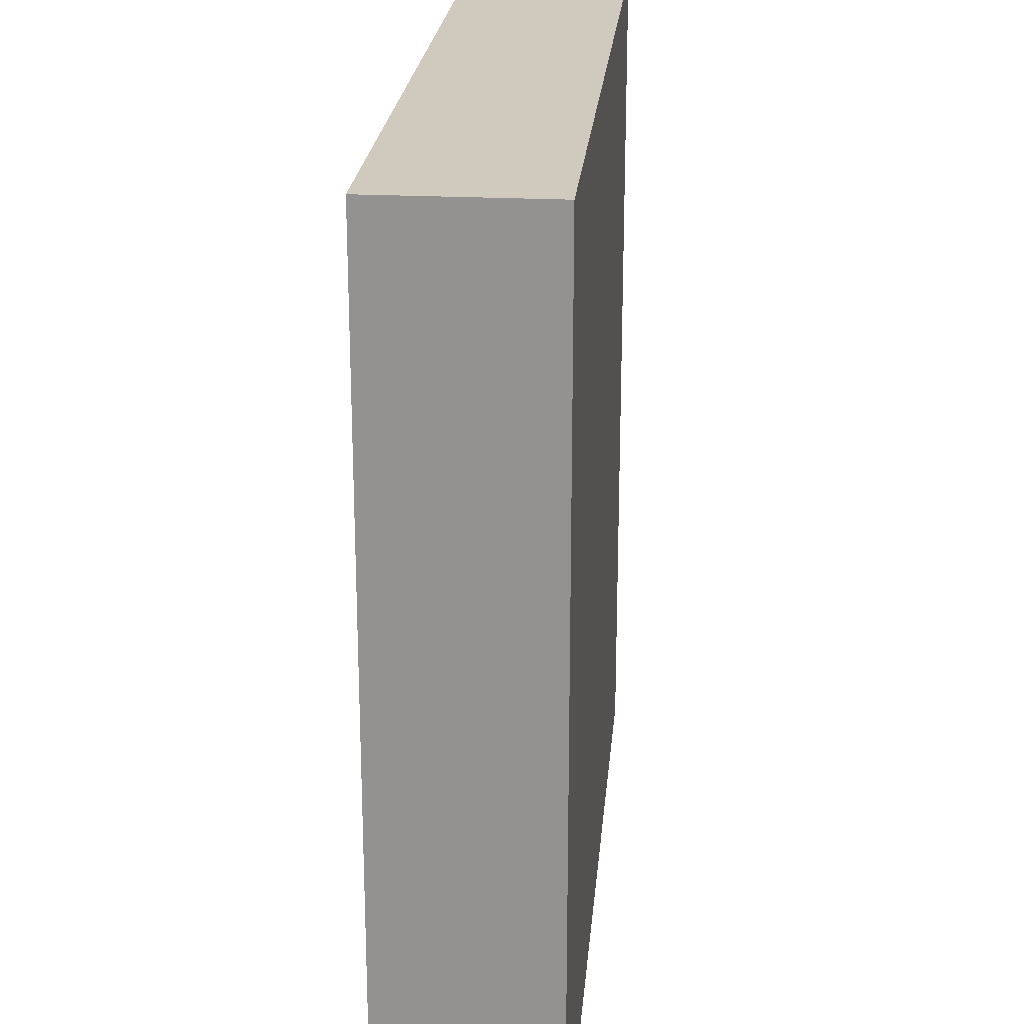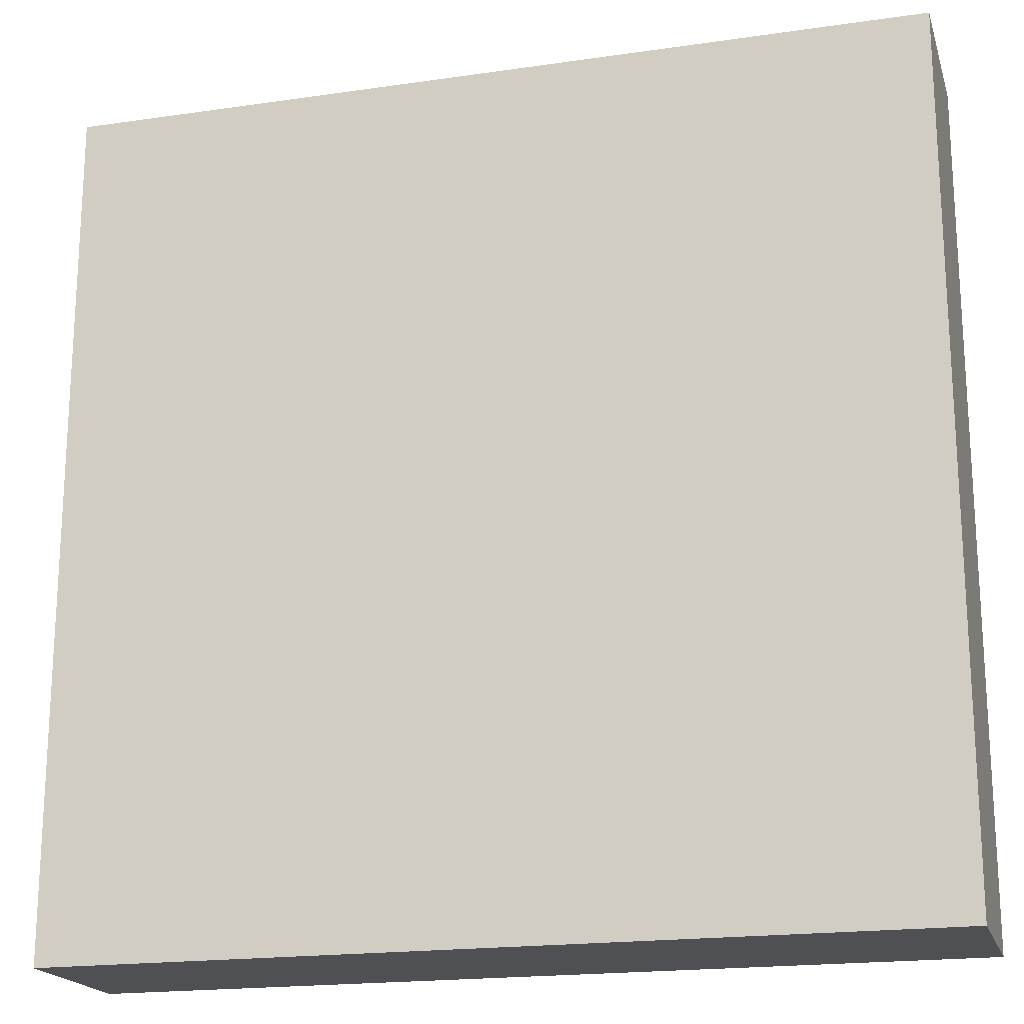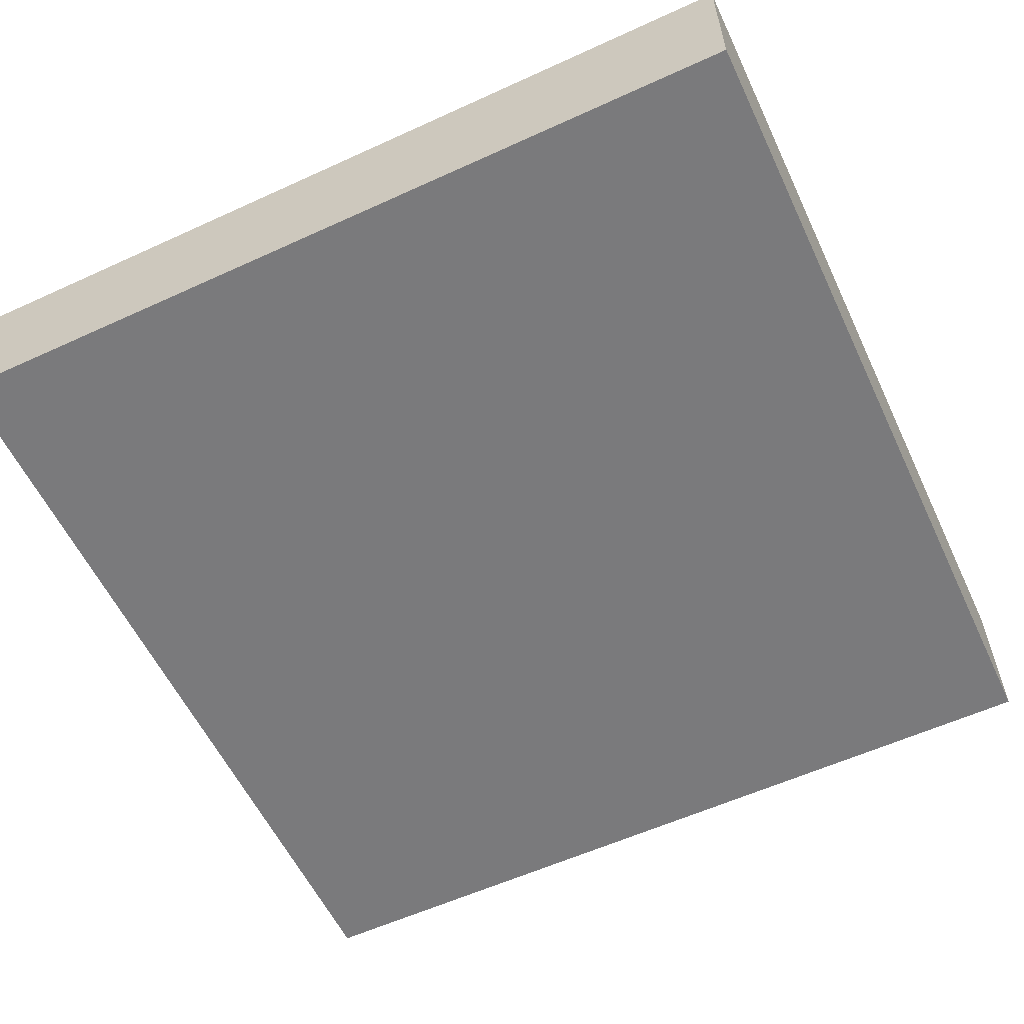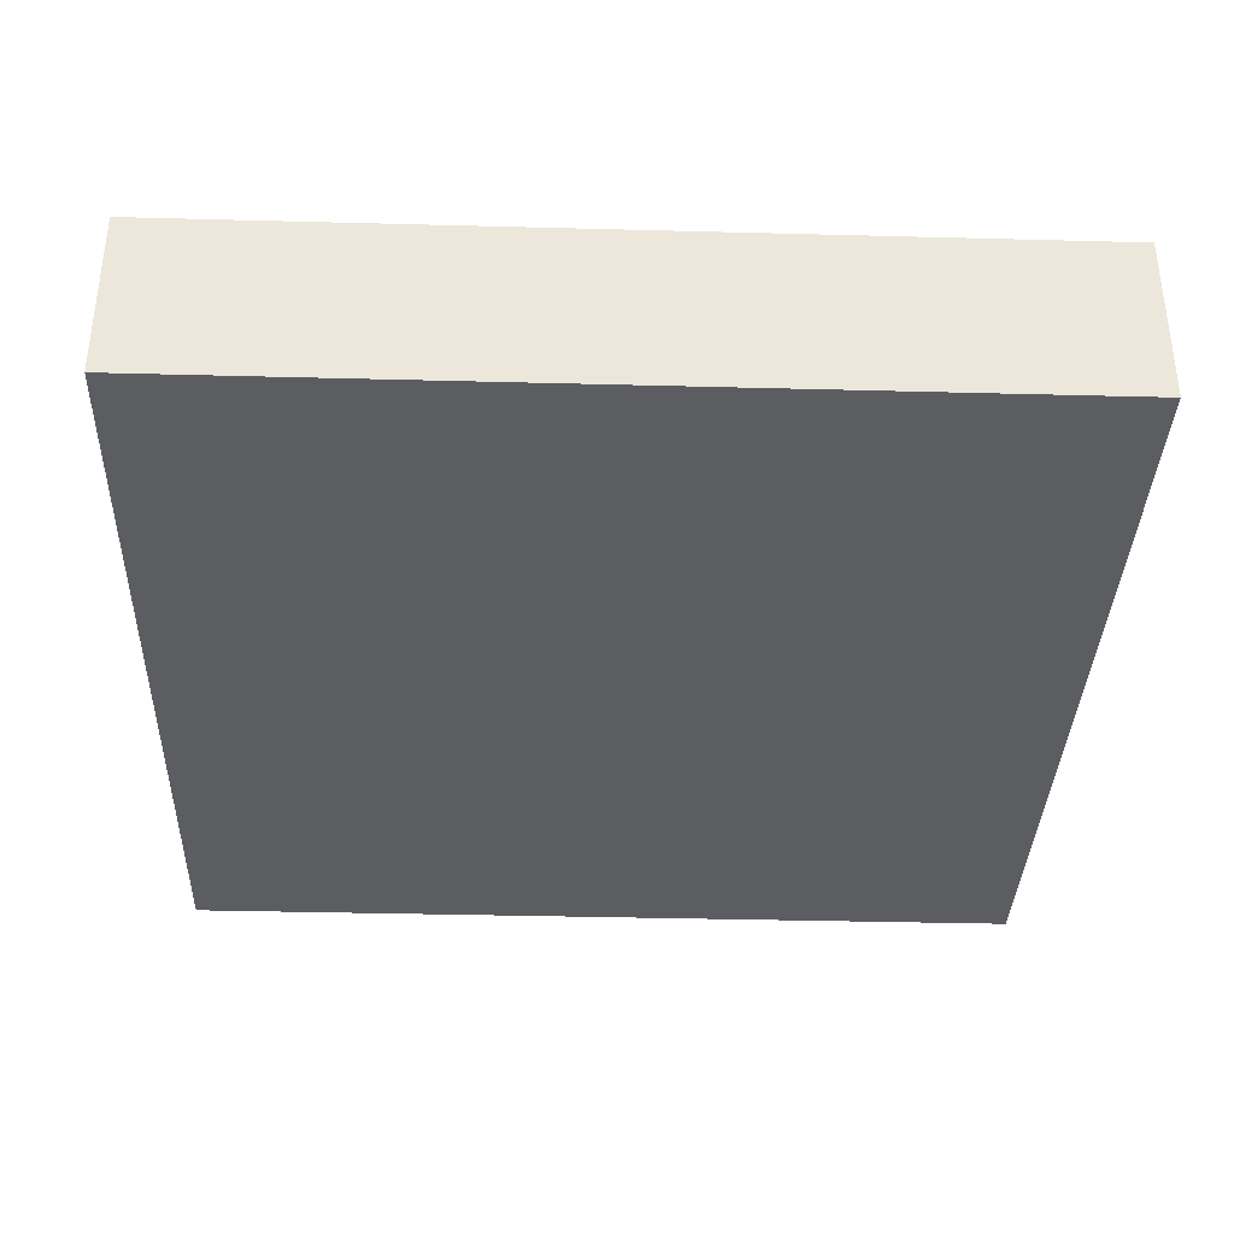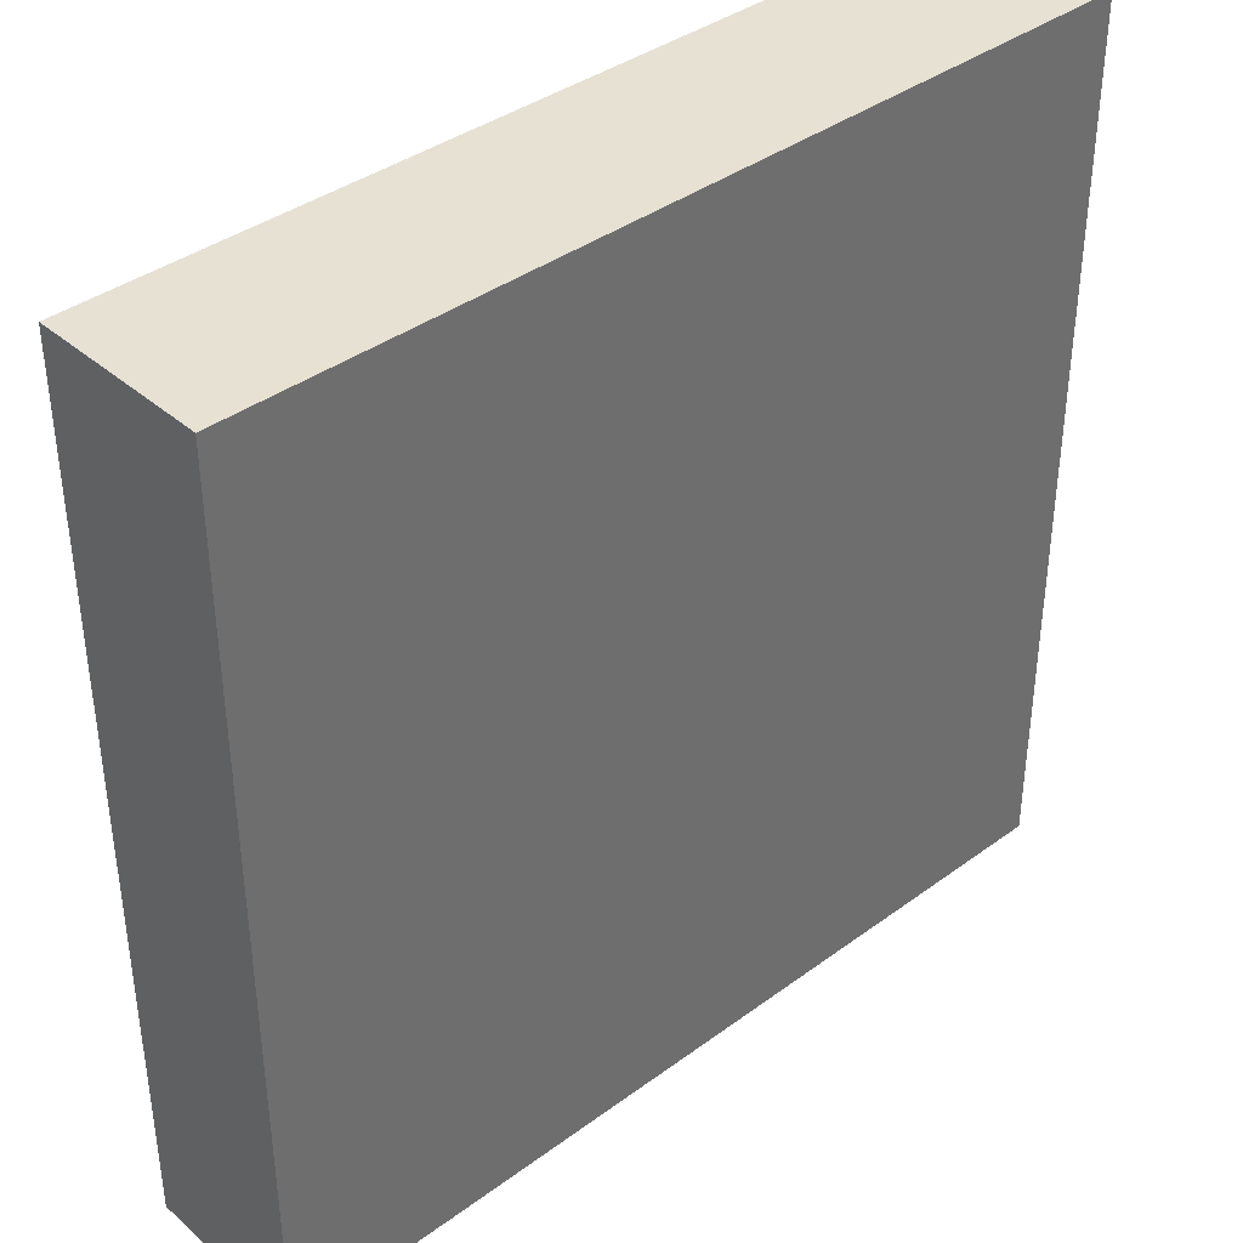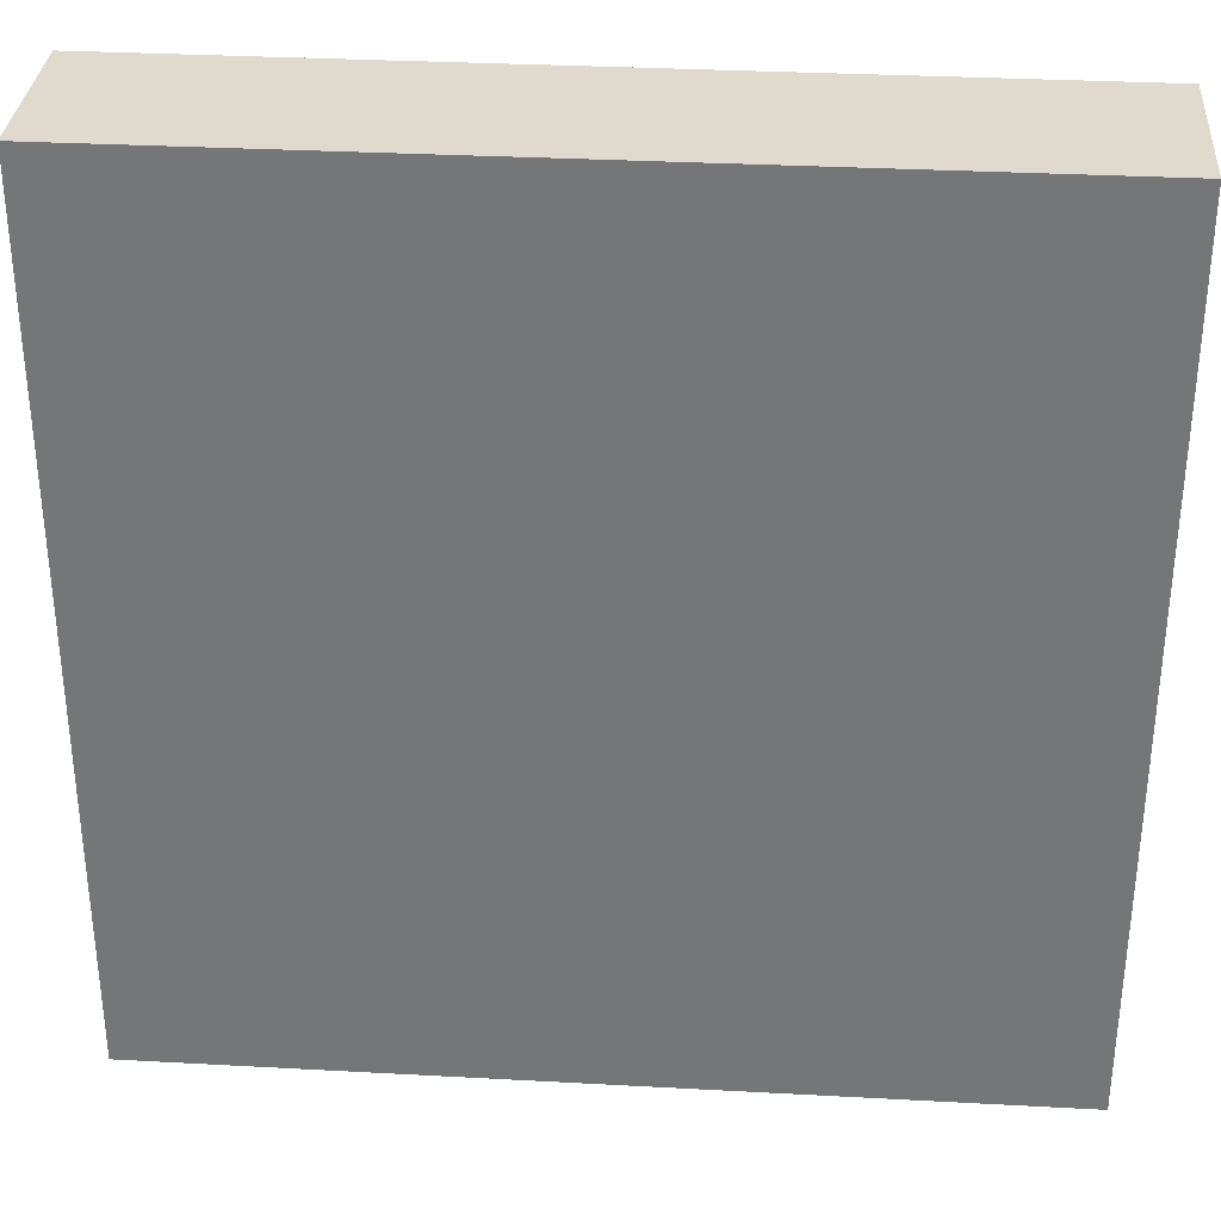
<metadata>
{"format":"obj","ext":"obj","renderer":"f3d","projection":"perspective","resolution":1024,"background":"white","views":[{"elev":22.8,"azim":95.1,"up":"+Z"},{"elev":-19.2,"azim":15.3,"up":"+Z"},{"elev":-58.2,"azim":115.3,"up":"+Y"},{"elev":-35.6,"azim":178.0,"up":"+Y"},{"elev":38.7,"azim":-42.7,"up":"+Z"},{"elev":32.8,"azim":-175.7,"up":"+Z"}]}
</metadata>
<code>
o Ground_2_2
v 1 0 -1
v -1 0 -1
v -1 0 1
v 1 0 1
v 1 0.3912 -1
v -1 0.3912 -1
v -1 0.3912 1
v 1 0.3912 1
v -0.7113 0.3912 -0.627
v -0.6426 0.3912 -0.4531
v -0.4798 0.3912 -0.4823
v -0.5288 0.3912 -0.6586
v 0.02961 0.3912 0.4867
v 0.2749 0.3912 0.3364
v 0.5215 0.3912 0.541
v 0.2062 0.3912 0.5643
f 6 10 9
f 5 6 12
f 5 15 8
f 14 16 15
f 6 7 10
f 9 12 6
f 10 7 13
f 7 8 16
f 14 5 11
f 11 5 12
f 7 16 13
f 5 14 15
f 15 16 8
f 14 13 16
f 6 2 3 7
f 3 2 1 4
f 8 4 1 5
f 5 1 2 6
f 11 10 13 14
f 12 9 10 11
f 7 3 4 8

</code>
